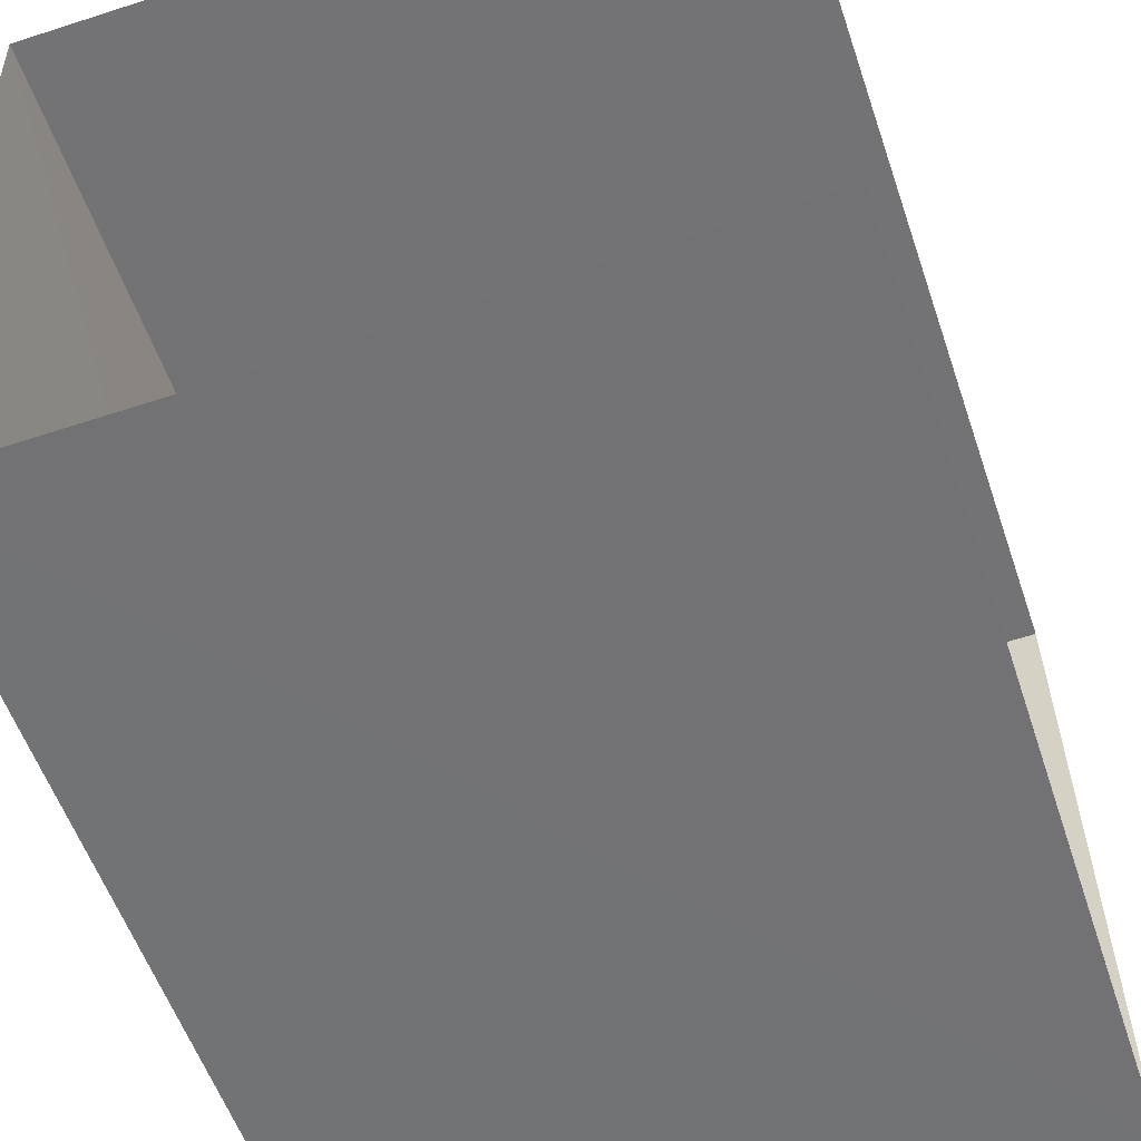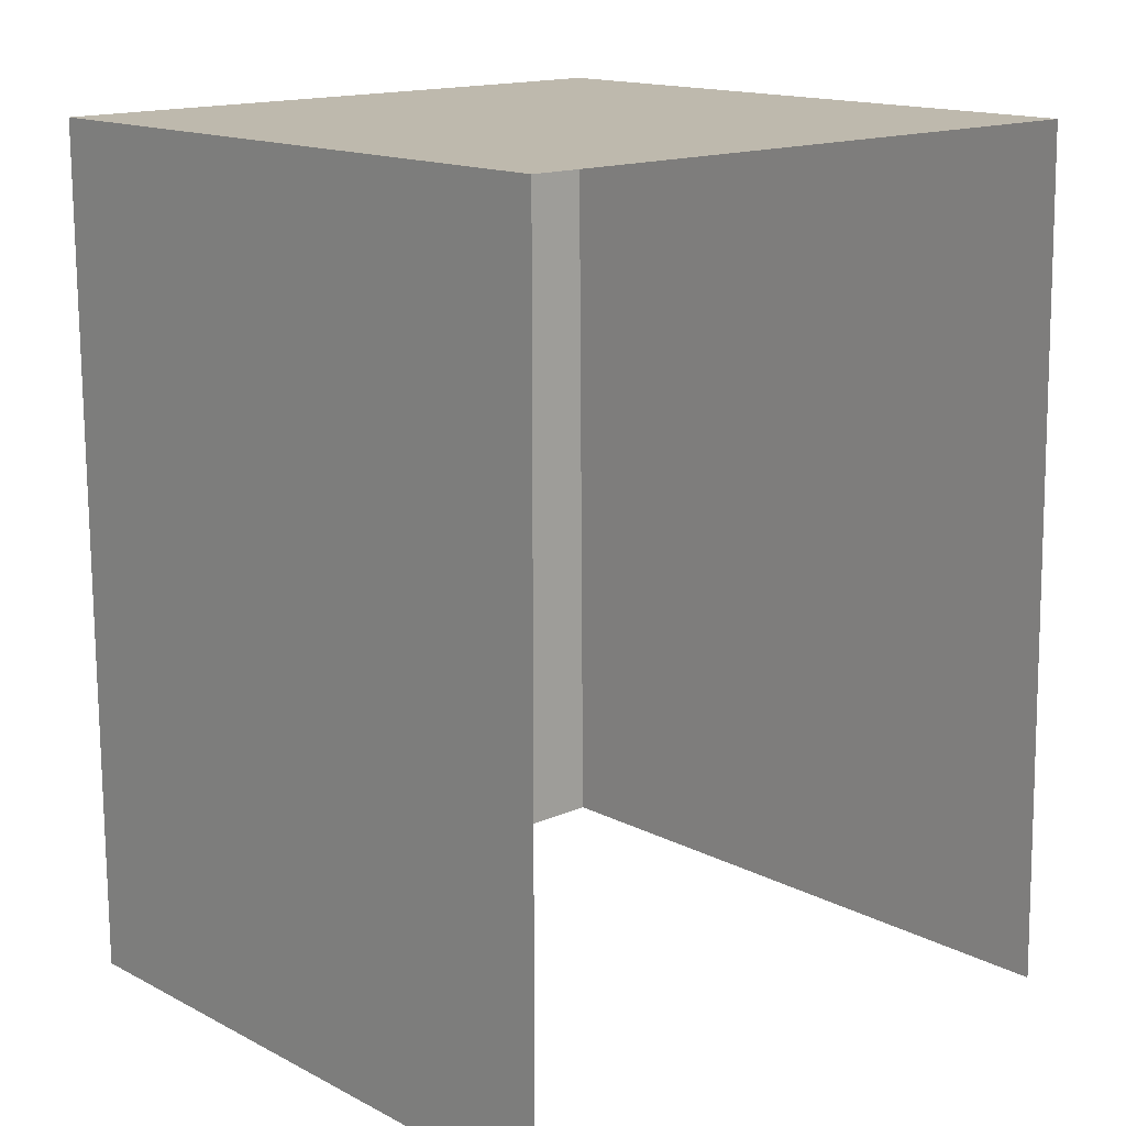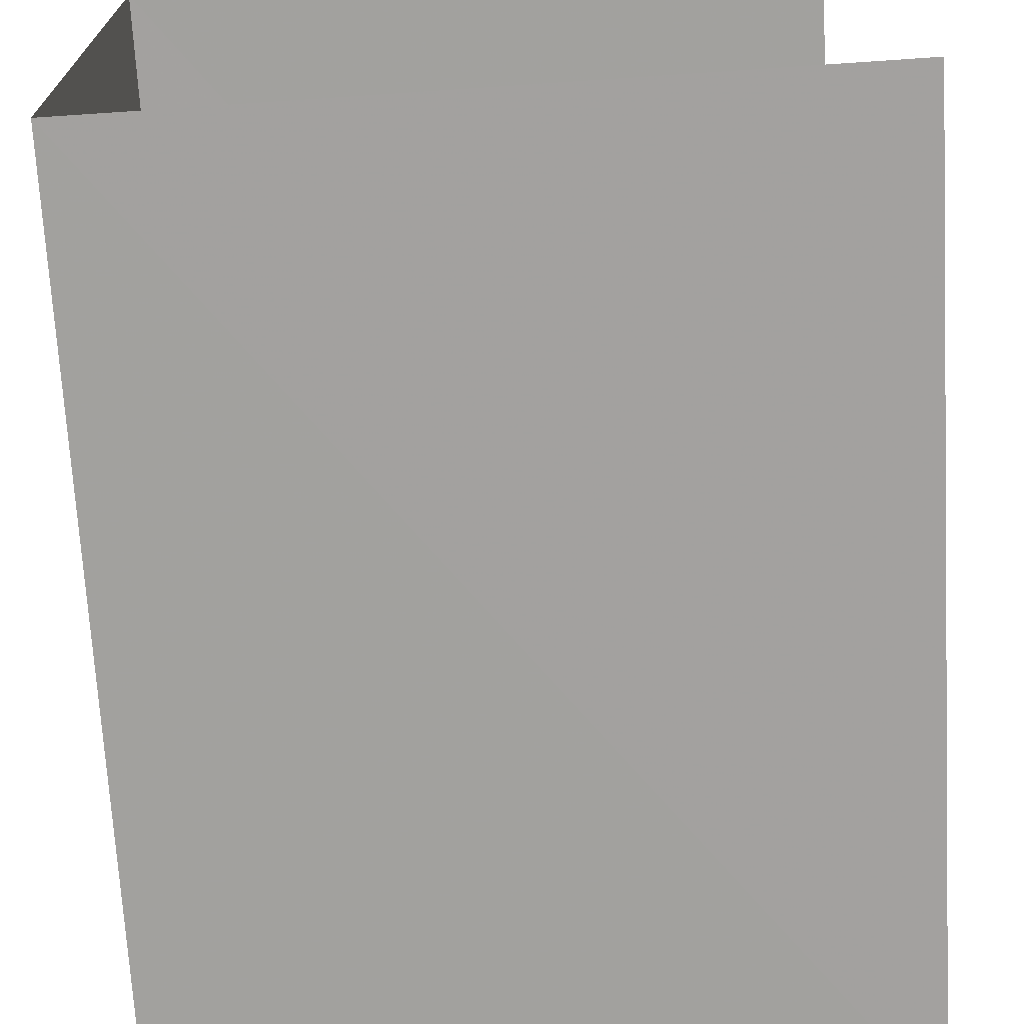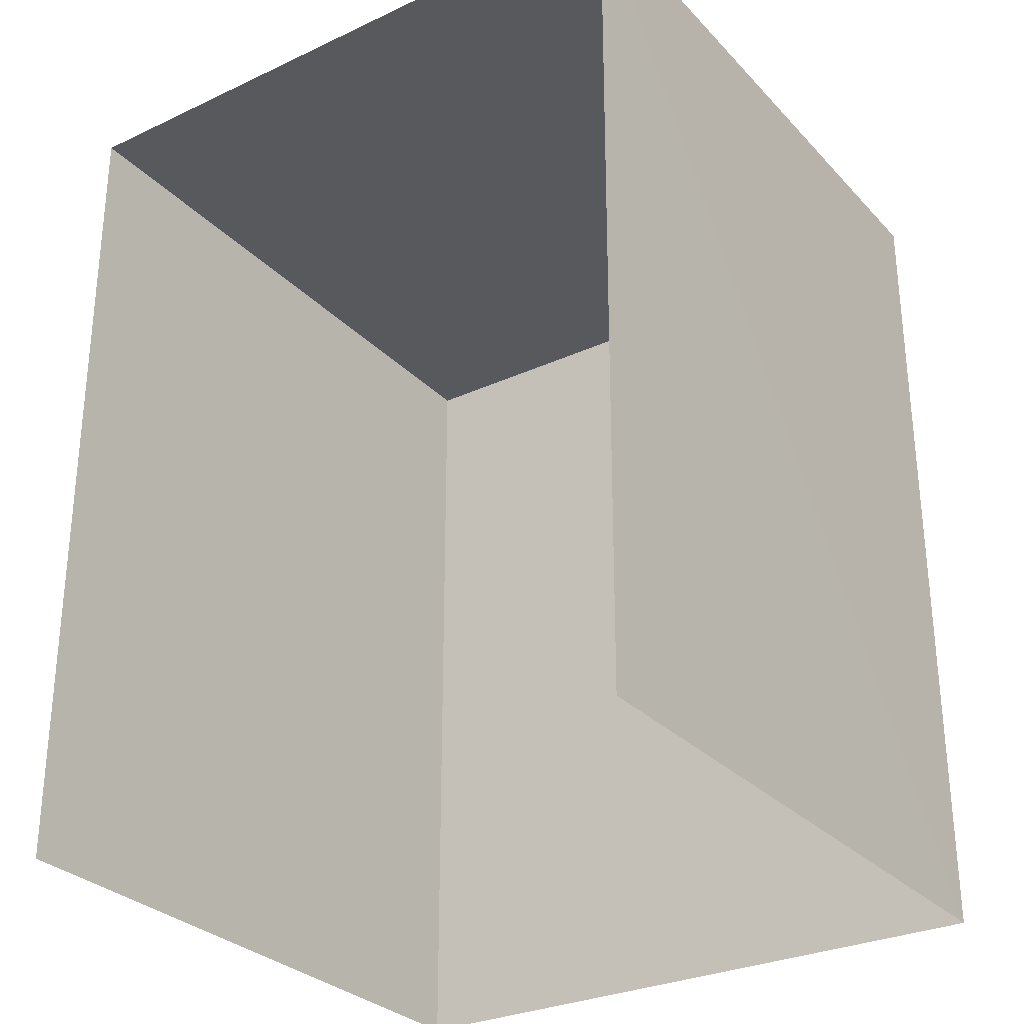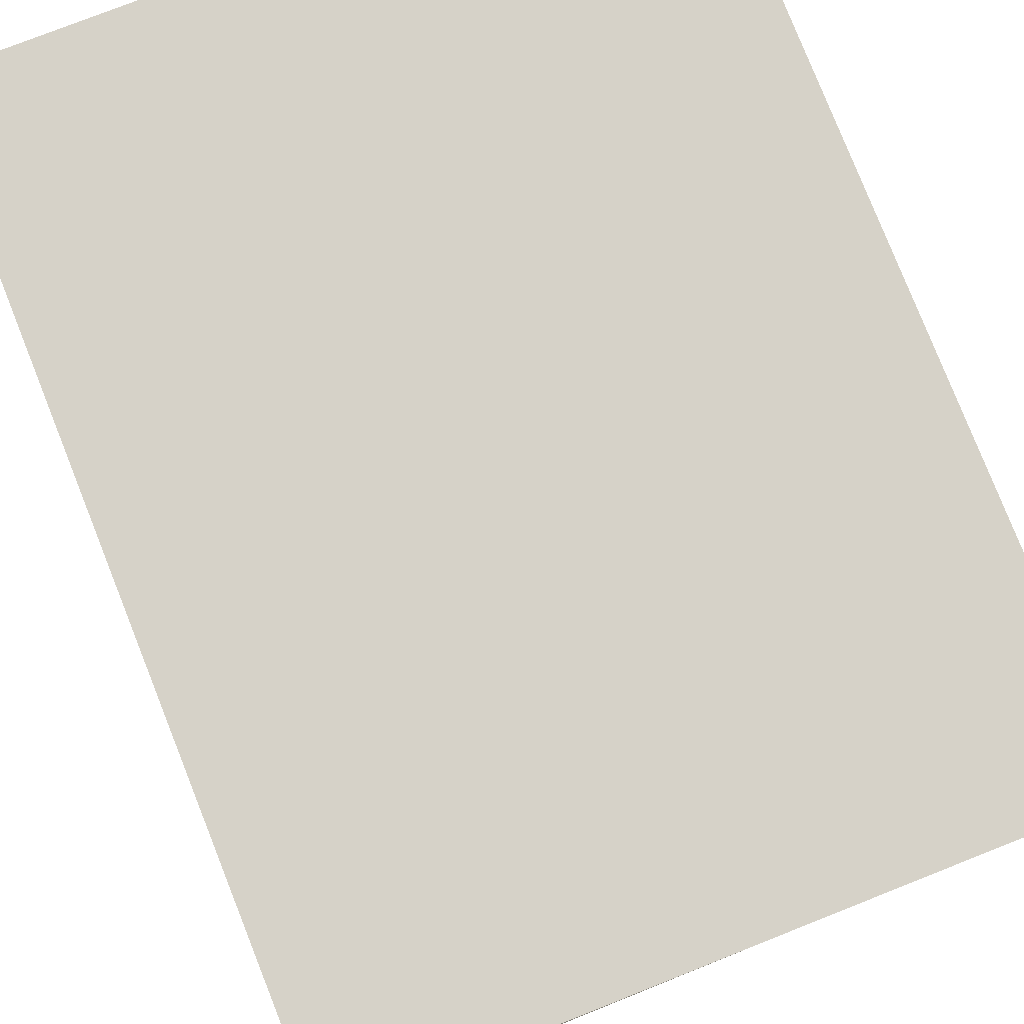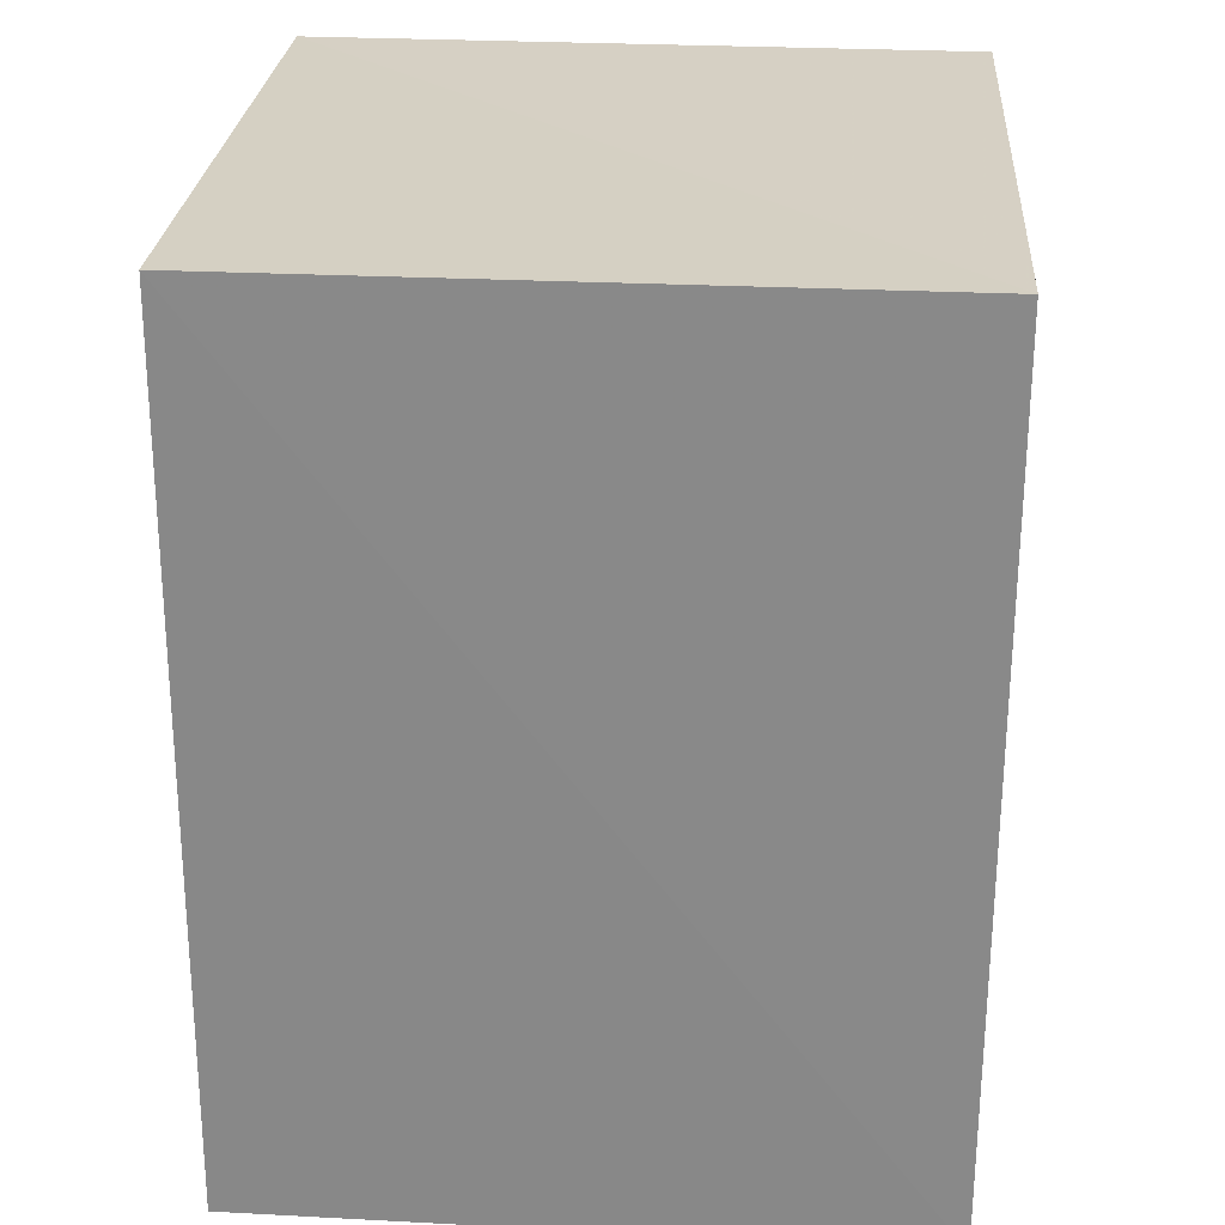
<metadata>
{"format":"obj","ext":"obj","renderer":"f3d","projection":"perspective","resolution":1024,"background":"white","views":[{"elev":-55.1,"azim":-161.6,"up":"+Y"},{"elev":15.2,"azim":-134.0,"up":"+Z"},{"elev":-72.0,"azim":-176.4,"up":"+Y"},{"elev":-29.6,"azim":-57.1,"up":"+Z"},{"elev":79.4,"azim":-21.7,"up":"+Y"},{"elev":26.5,"azim":3.1,"up":"+Z"}]}
</metadata>
<code>
v -3.734e+05 -1.051e+05 23.01
v -3.734e+05 -1.051e+05 23.01
v -3.734e+05 -1.051e+05 23.01
v -3.734e+05 -1.051e+05 23.01
v -3.734e+05 -1.051e+05 27.01
v -3.734e+05 -1.051e+05 27.01
v -3.734e+05 -1.051e+05 27.01
v -3.734e+05 -1.051e+05 27.01
f 1 2 3
f 4 1 3
f 6 1 4
f 6 5 1
f 5 6 7
f 8 5 7
f 5 2 1
f 5 8 2
f 7 3 2
f 8 7 2
f 6 4 3
f 7 6 3

</code>
